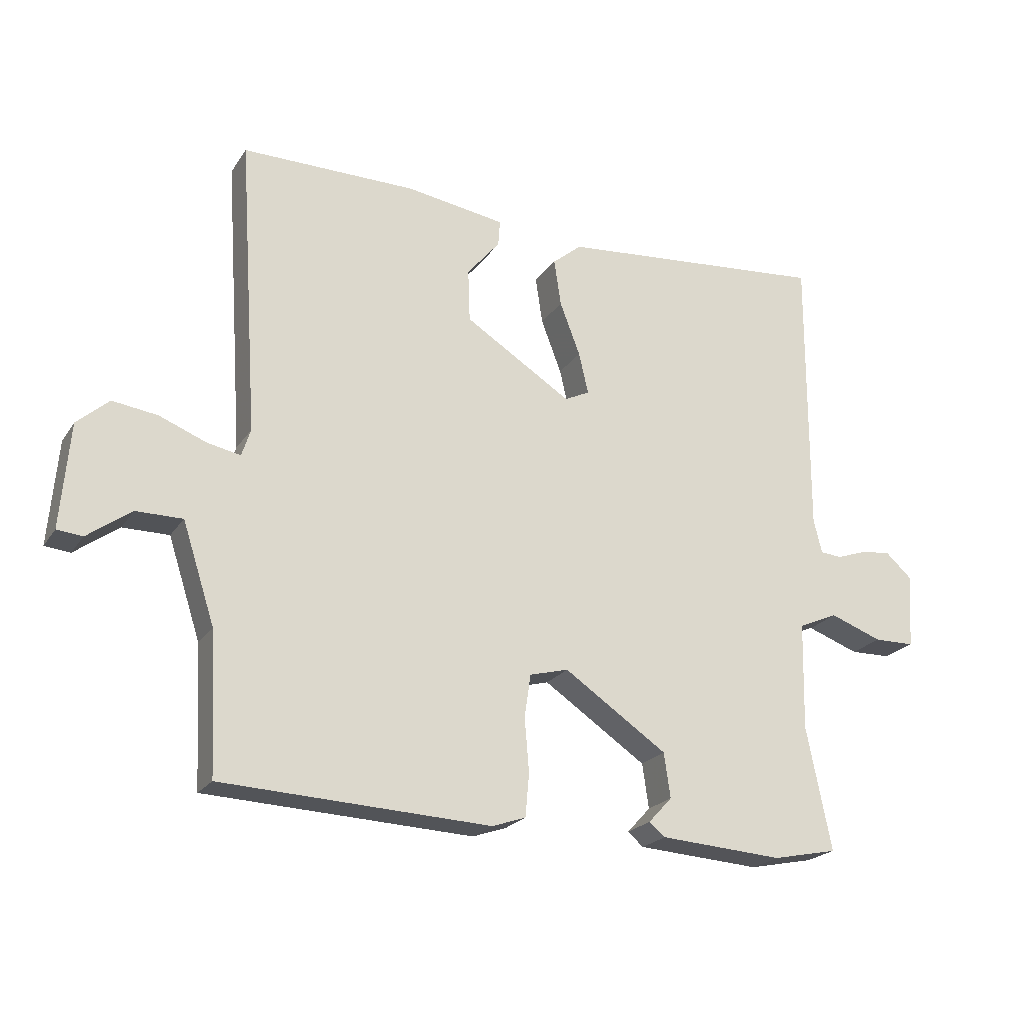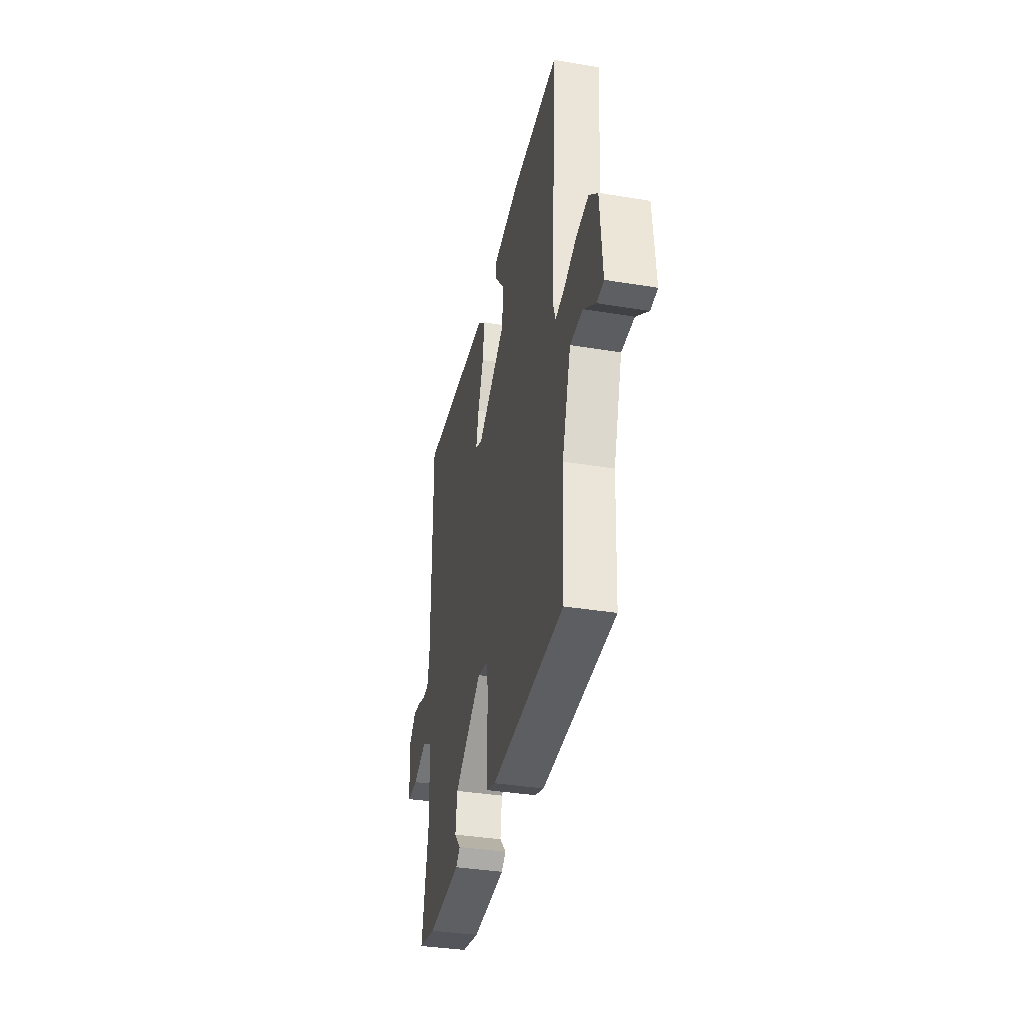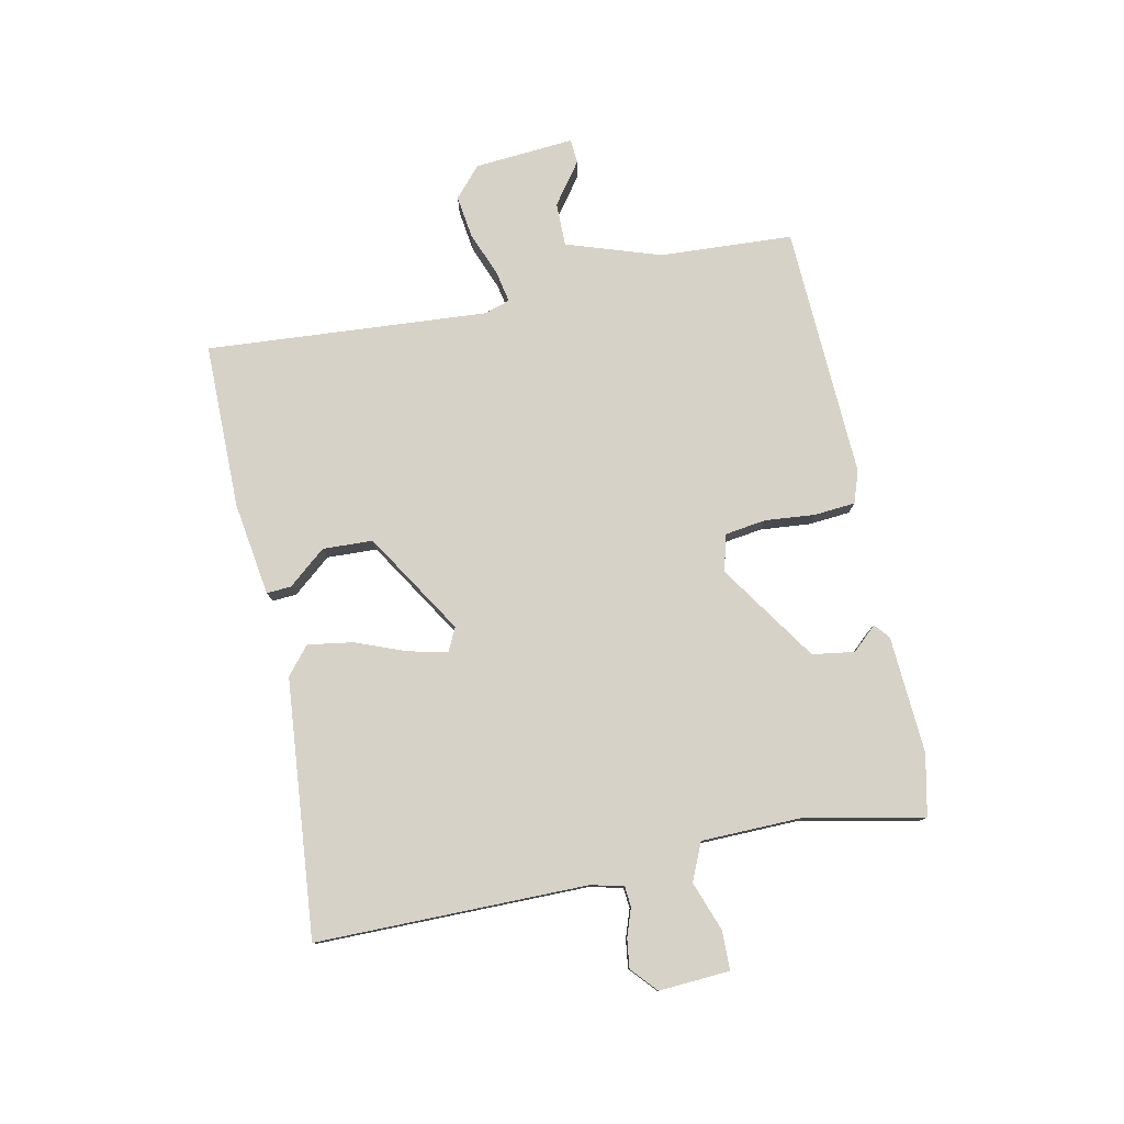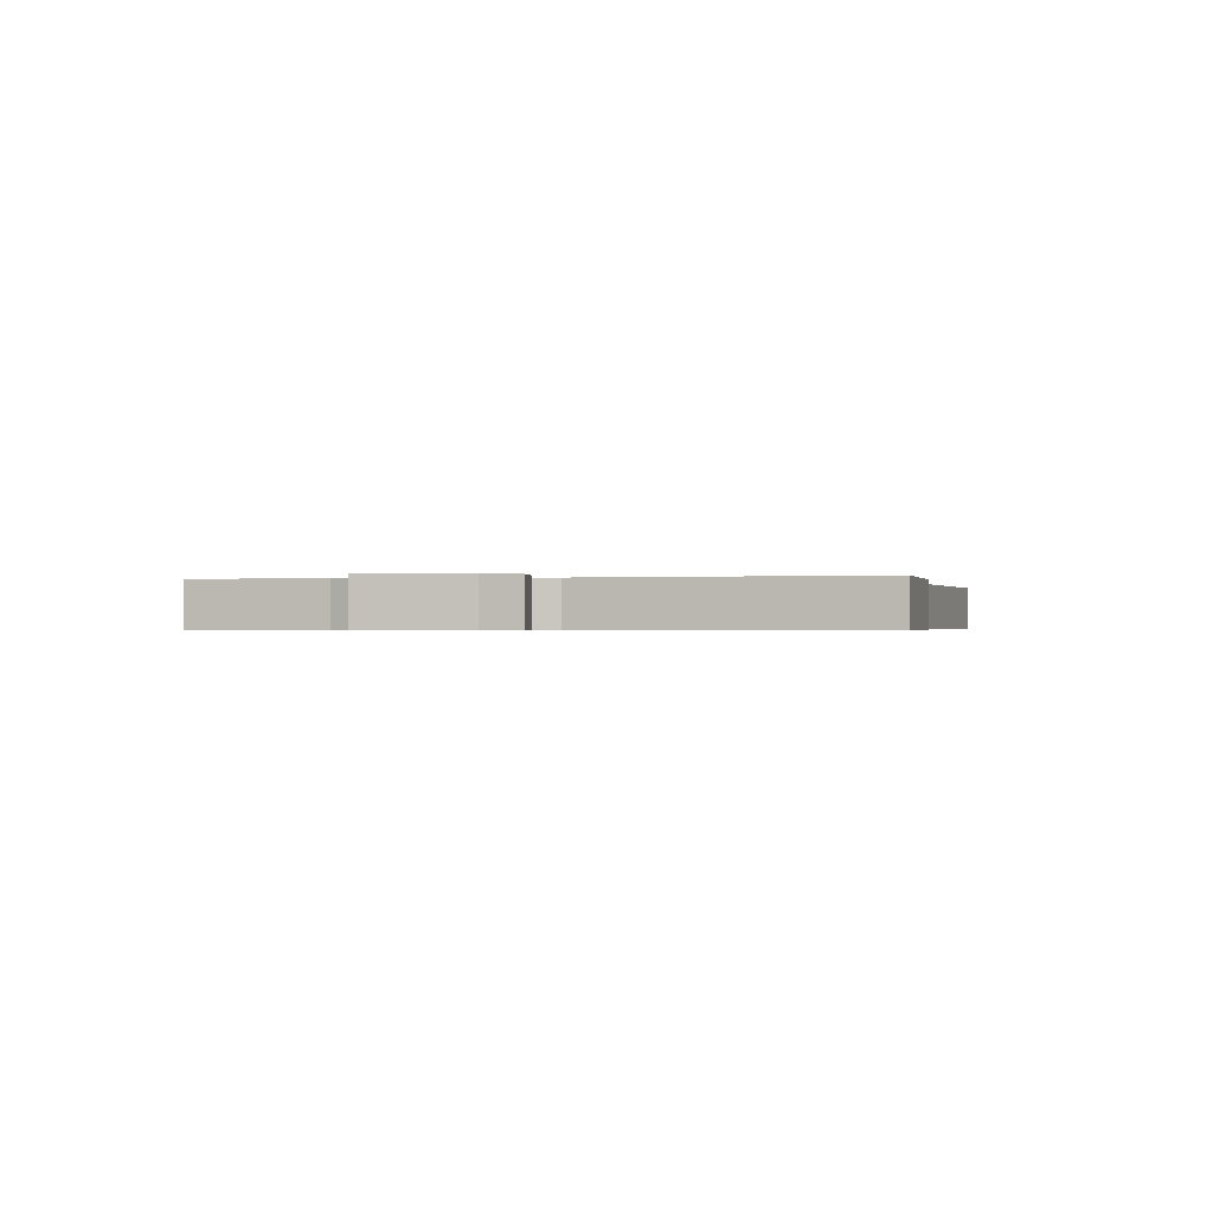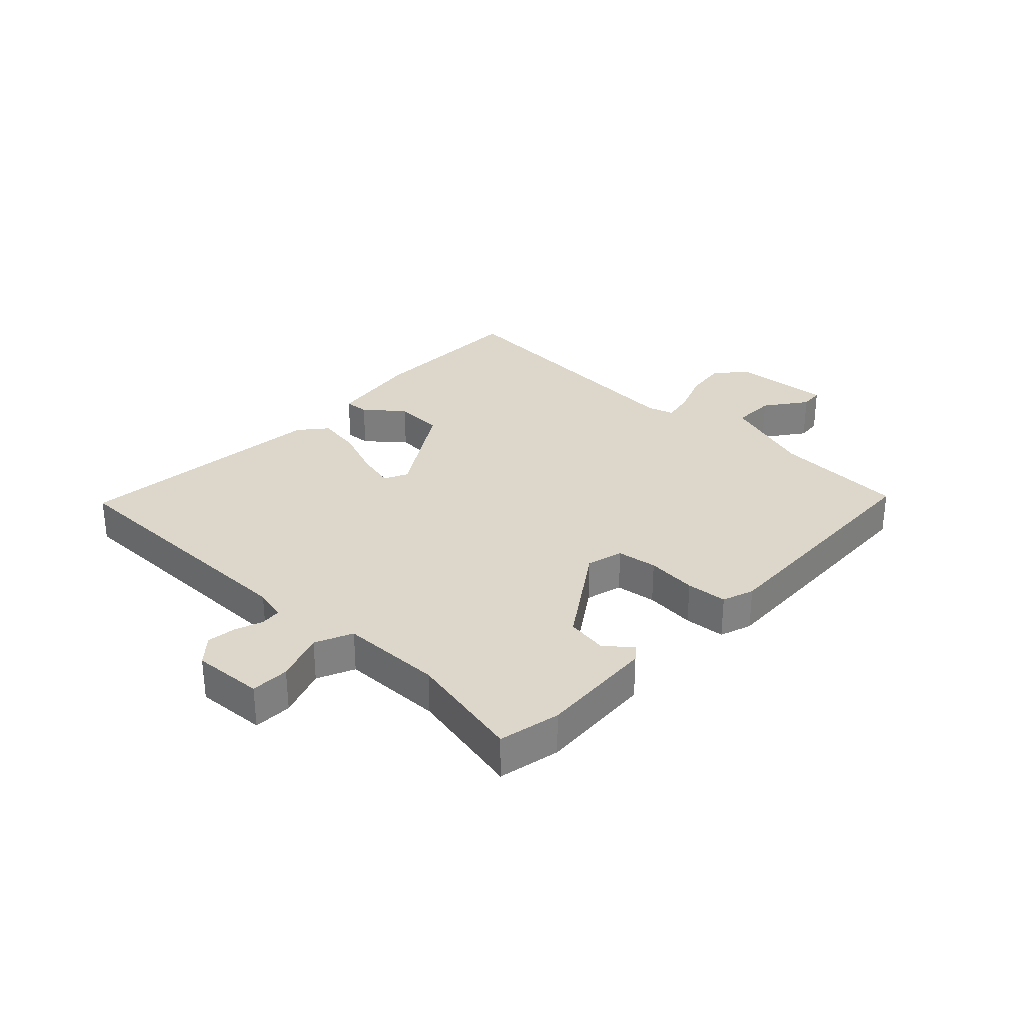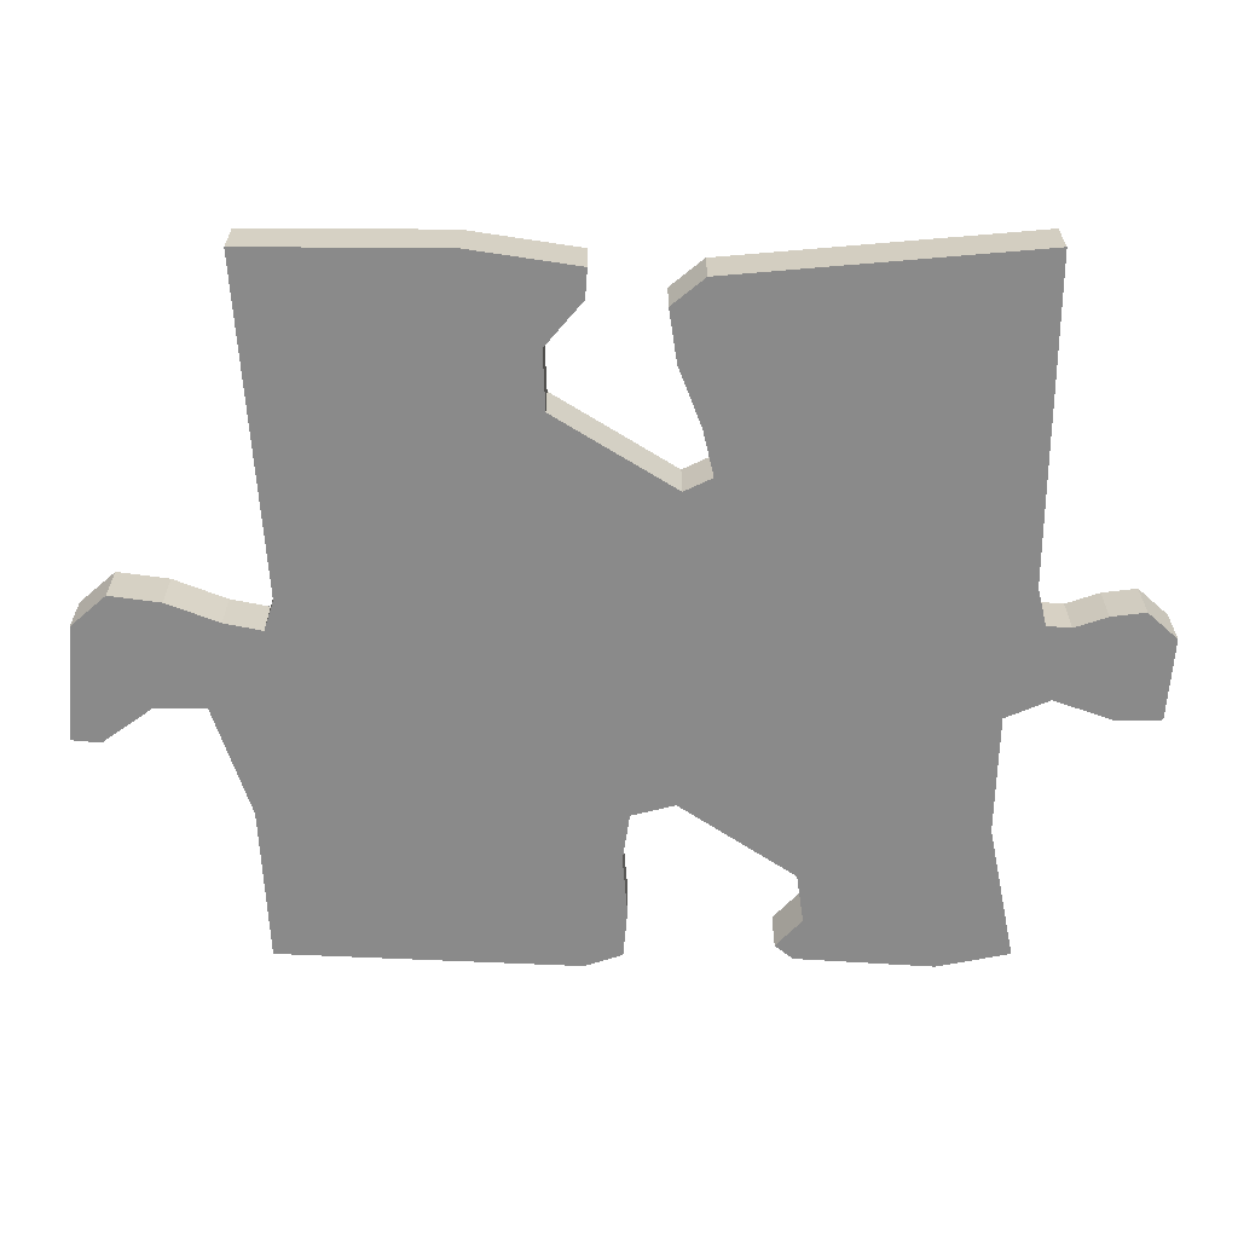
<metadata>
{"format":"obj","ext":"obj","renderer":"f3d","projection":"perspective","resolution":1024,"background":"white","views":[{"elev":-21.9,"azim":-24.7,"up":"+Z"},{"elev":-36.4,"azim":-102.1,"up":"+Z"},{"elev":78.5,"azim":78.6,"up":"+Y"},{"elev":-0.5,"azim":-76.5,"up":"+Y"},{"elev":30.4,"azim":134.0,"up":"+Y"},{"elev":26.5,"azim":-0.0,"up":"+Z"}]}
</metadata>
<code>
v -0.5 0.07 0.5
v -0.225 0.07 0.499
v -0.069 0.07 0.475
v -0.072 0.07 0.434
v -0.124 0.07 0.372
v -0.121 0.07 0.289
v 0.047 0.07 0.183
v 0.086 0.07 0.202
v 0.071 0.07 0.267
v 0.039 0.07 0.351
v 0.028 0.07 0.425
v 0.074 0.07 0.463
v 0.5 0.07 0.5
v 0.498 0.07 0.051
v 0.511 0.07 -0.003
v 0.545 0.07 -0.006
v 0.591 0.07 0.01
v 0.639 0.07 0.016
v 0.681 0.07 -0.022
v 0.673 0.07 -0.139
v 0.609 0.07 -0.14
v 0.527 0.07 -0.11
v 0.465 0.07 -0.137
v 0.461 0.07 -0.306
v 0.5 0.07 -0.5
v 0.398 0.07 -0.521
v 0.204 0.07 -0.508
v 0.179 0.07 -0.487
v 0.216 0.07 -0.447
v 0.206 0.07 -0.377
v 0.044 0.07 -0.267
v -0.017 0.07 -0.283
v -0.027 0.07 -0.35
v -0.02 0.07 -0.434
v -0.026 0.07 -0.502
v -0.079 0.07 -0.52
v -0.5 0.07 -0.5
v -0.511 0.07 -0.28
v -0.562 0.07 -0.123
v -0.635 0.07 -0.123
v -0.704 0.07 -0.173
v -0.744 0.07 -0.169
v -0.73 0.07 -0.004
v -0.68 0.07 0.04
v -0.609 0.07 0.03
v -0.536 0.07 0.001
v -0.483 0.07 -0.01
v -0.469 0.07 0.033
v -0.5 0 0.5
v -0.225 0 0.499
v -0.069 0 0.475
v -0.072 0 0.434
v -0.124 0 0.372
v -0.121 0 0.289
v 0.047 0 0.183
v 0.086 0 0.202
v 0.071 0 0.267
v 0.039 0 0.351
v 0.028 0 0.425
v 0.074 0 0.463
v 0.5 0 0.5
v 0.498 0 0.051
v 0.511 0 -0.003
v 0.545 0 -0.006
v 0.591 0 0.01
v 0.639 0 0.016
v 0.681 0 -0.022
v 0.673 0 -0.139
v 0.609 0 -0.14
v 0.527 0 -0.11
v 0.465 0 -0.137
v 0.461 0 -0.306
v 0.5 0 -0.5
v 0.398 0 -0.521
v 0.204 0 -0.508
v 0.179 0 -0.487
v 0.216 0 -0.447
v 0.206 0 -0.377
v 0.044 0 -0.267
v -0.017 0 -0.283
v -0.027 0 -0.35
v -0.02 0 -0.434
v -0.026 0 -0.502
v -0.079 0 -0.52
v -0.5 0 -0.5
v -0.511 0 -0.28
v -0.562 0 -0.123
v -0.635 0 -0.123
v -0.704 0 -0.173
v -0.744 0 -0.169
v -0.73 0 -0.004
v -0.68 0 0.04
v -0.609 0 0.03
v -0.536 0 0.001
v -0.483 0 -0.01
v -0.469 0 0.033
f 44 45 46
f 43 44 46
f 42 43 46
f 41 42 46
f 40 41 46
f 39 40 46 47
f 38 39 47
f 38 47 48
f 37 38 48
f 36 37 48
f 35 36 48
f 34 35 48
f 33 34 48
f 27 28 29
f 26 27 29
f 25 26 29
f 24 25 29
f 23 24 29 30
f 20 21 22
f 19 20 22
f 18 19 22
f 17 18 22
f 16 17 22
f 15 16 22 23
f 23 30 31
f 15 23 31
f 14 15 31
f 12 13 14
f 11 12 14
f 10 11 14
f 9 10 14
f 3 4 5
f 2 3 5
f 1 2 5
f 48 1 5
f 48 5 6
f 48 6 7
f 33 48 7
f 32 33 7
f 31 32 7 8
f 14 31 8
f 8 9 14
f 94 93 92
f 94 92 91
f 94 91 90
f 94 90 89
f 94 89 88
f 95 94 88 87
f 95 87 86
f 96 95 86
f 96 86 85
f 96 85 84
f 96 84 83
f 96 83 82
f 96 82 81
f 77 76 75
f 77 75 74
f 77 74 73
f 77 73 72
f 78 77 72 71
f 70 69 68
f 70 68 67
f 70 67 66
f 70 66 65
f 70 65 64
f 71 70 64 63
f 79 78 71
f 79 71 63
f 79 63 62
f 62 61 60
f 62 60 59
f 62 59 58
f 62 58 57
f 53 52 51
f 53 51 50
f 53 50 49
f 53 49 96
f 54 53 96
f 55 54 96
f 55 96 81
f 55 81 80
f 56 55 80 79
f 56 79 62
f 62 57 56
f 1 49 50 2
f 2 50 51 3
f 3 51 52 4
f 4 52 53 5
f 5 53 54 6
f 6 54 55 7
f 7 55 56 8
f 8 56 57 9
f 9 57 58 10
f 10 58 59 11
f 11 59 60 12
f 12 60 61 13
f 13 61 62 14
f 14 62 63 15
f 15 63 64 16
f 16 64 65 17
f 17 65 66 18
f 18 66 67 19
f 19 67 68 20
f 20 68 69 21
f 21 69 70 22
f 22 70 71 23
f 23 71 72 24
f 24 72 73 25
f 25 73 74 26
f 26 74 75 27
f 27 75 76 28
f 28 76 77 29
f 29 77 78 30
f 30 78 79 31
f 31 79 80 32
f 32 80 81 33
f 33 81 82 34
f 34 82 83 35
f 35 83 84 36
f 36 84 85 37
f 37 85 86 38
f 38 86 87 39
f 39 87 88 40
f 40 88 89 41
f 41 89 90 42
f 42 90 91 43
f 43 91 92 44
f 44 92 93 45
f 45 93 94 46
f 46 94 95 47
f 47 95 96 48
f 48 96 49 1

</code>
